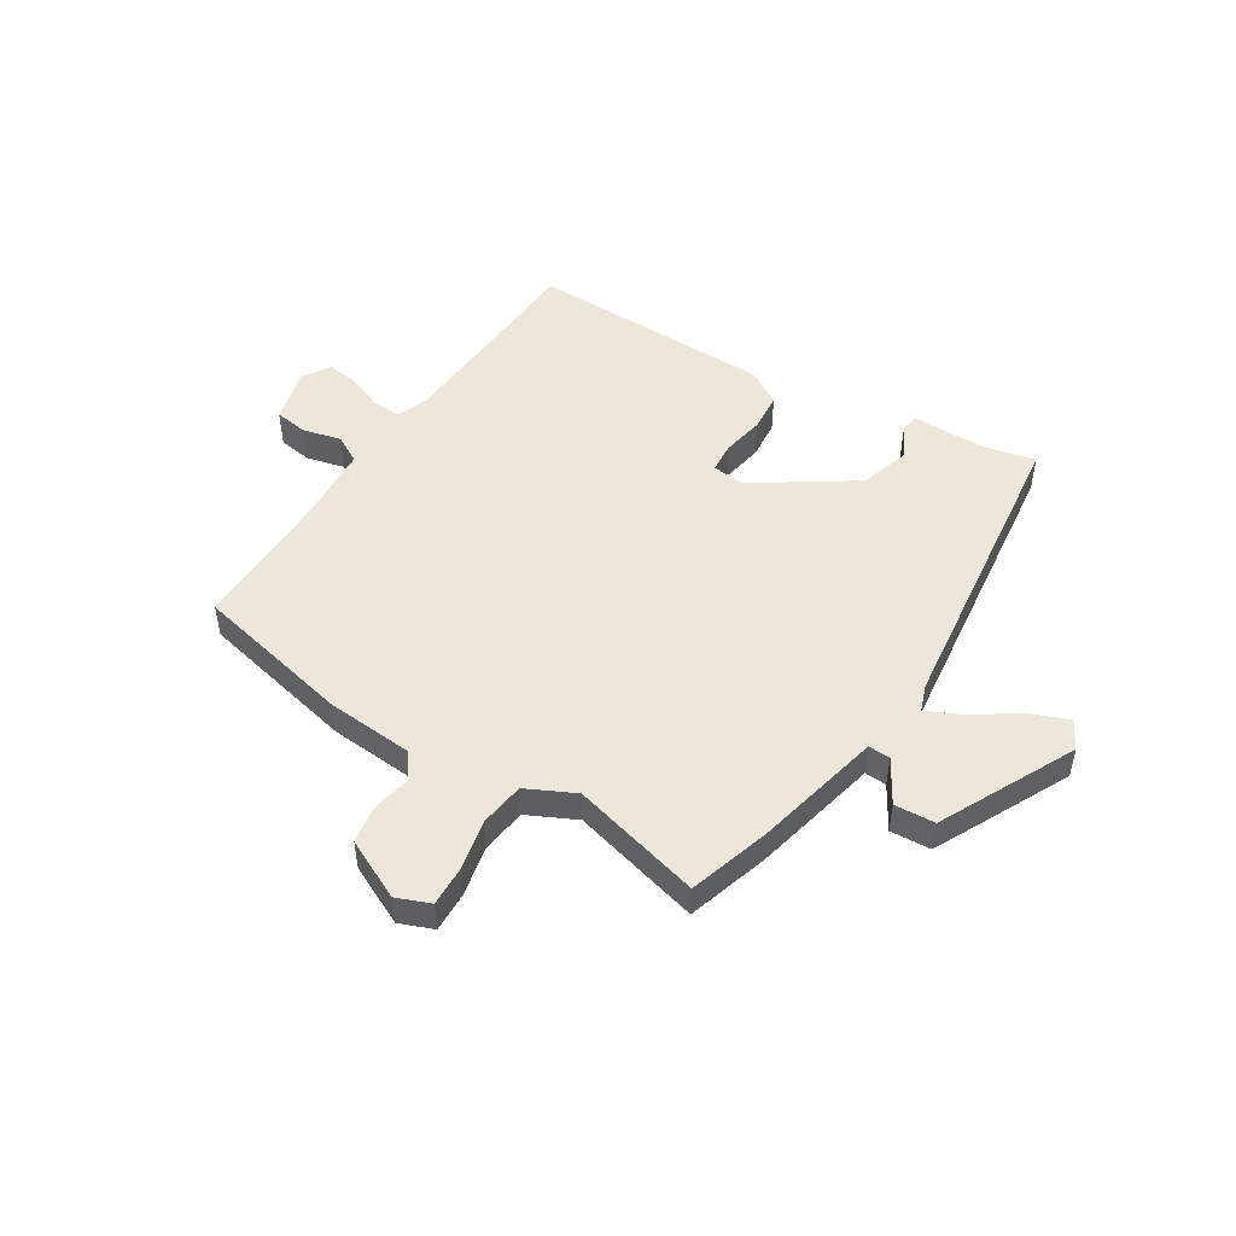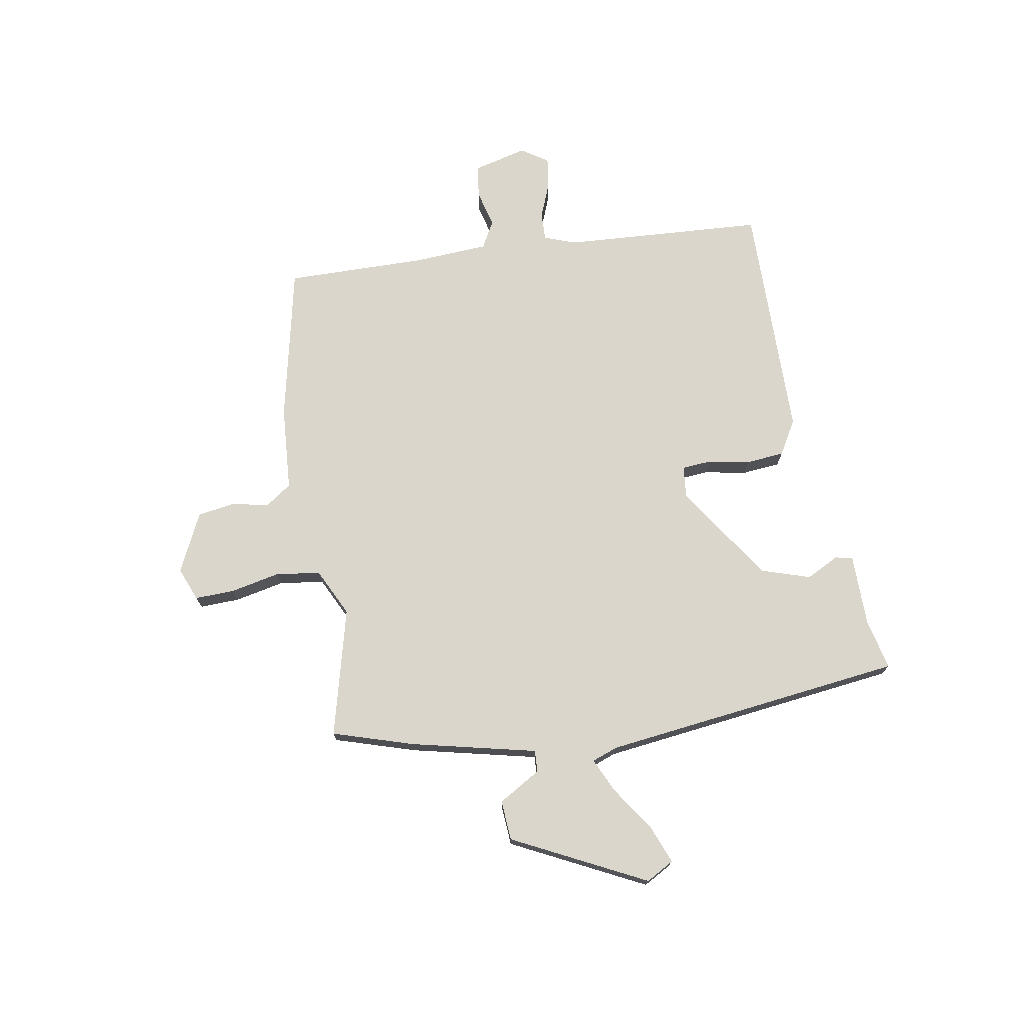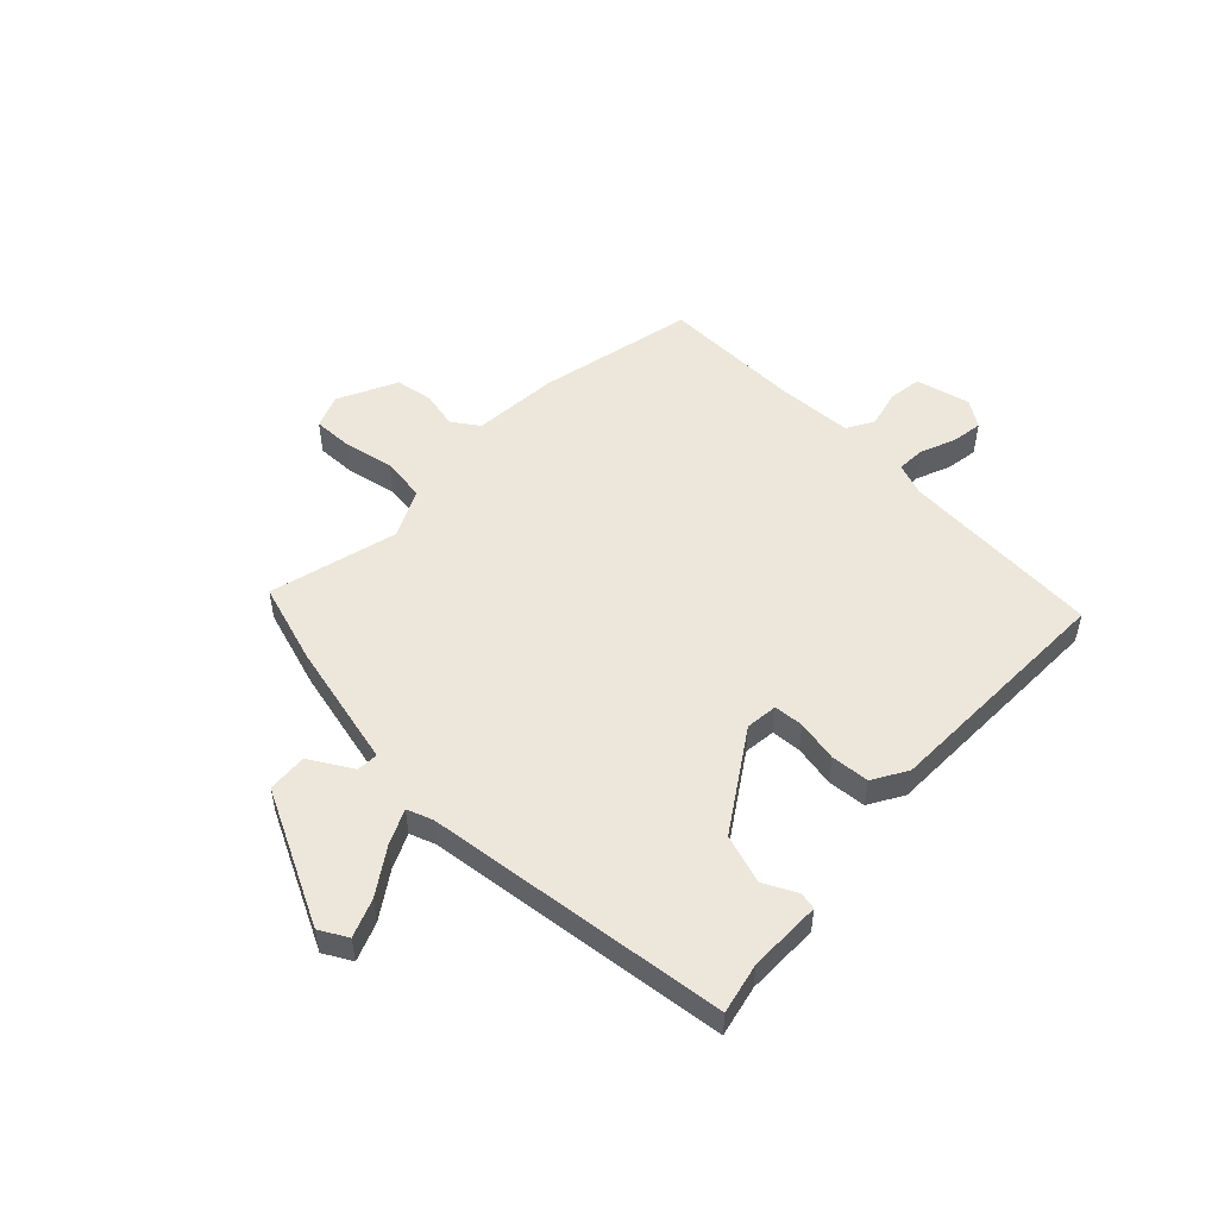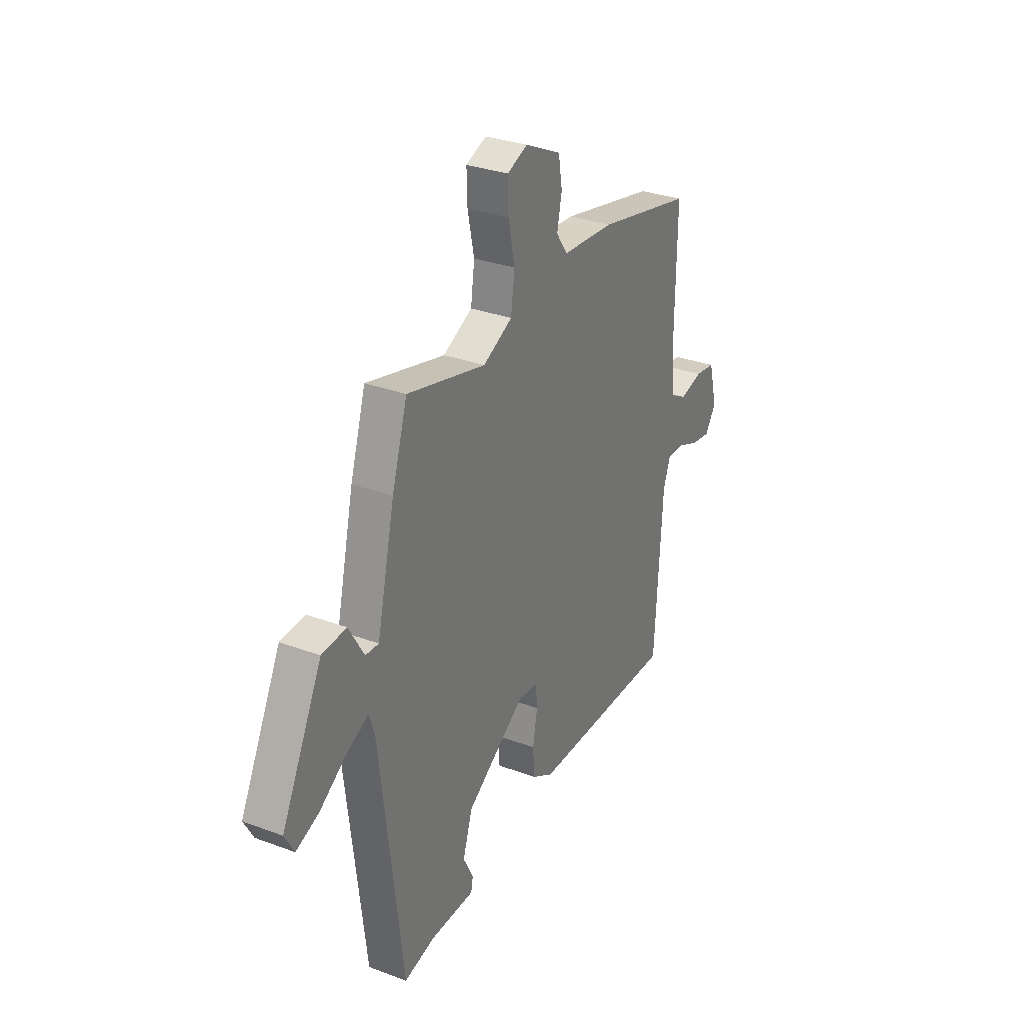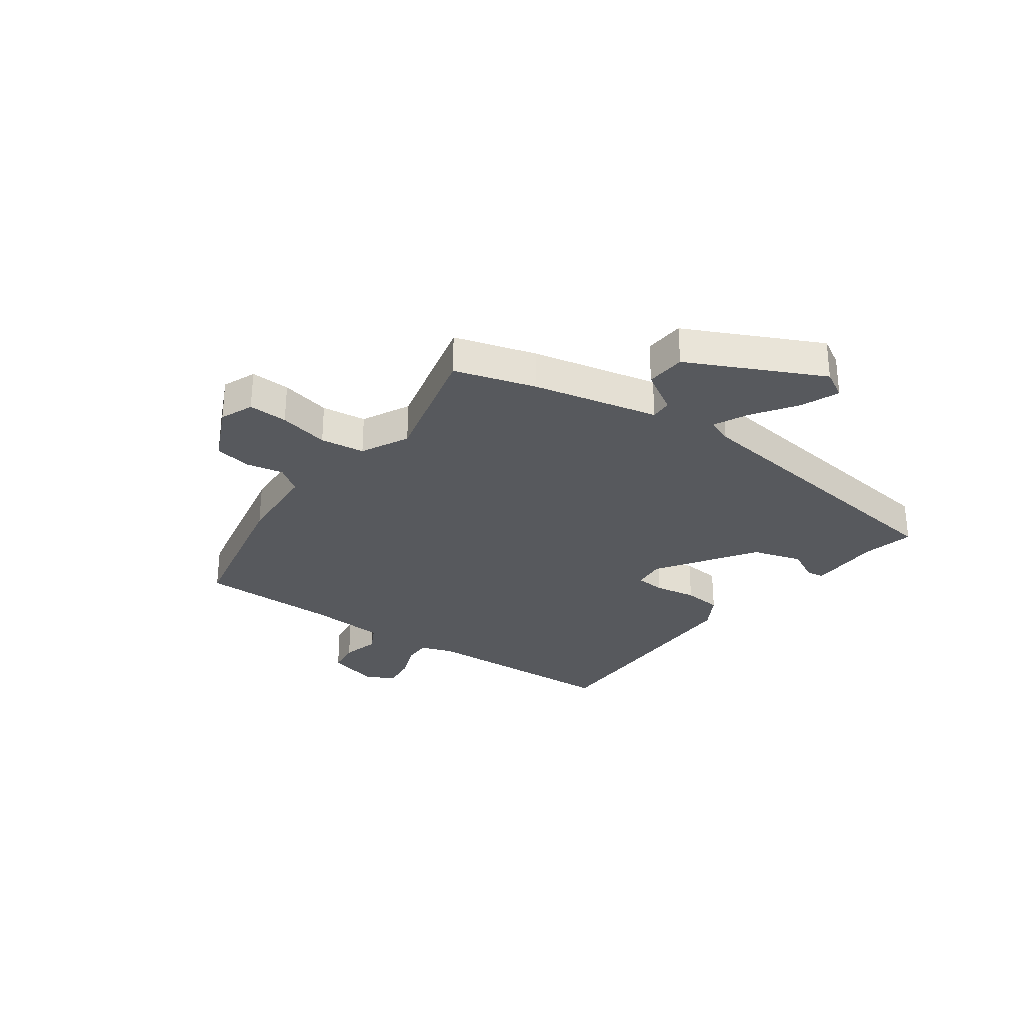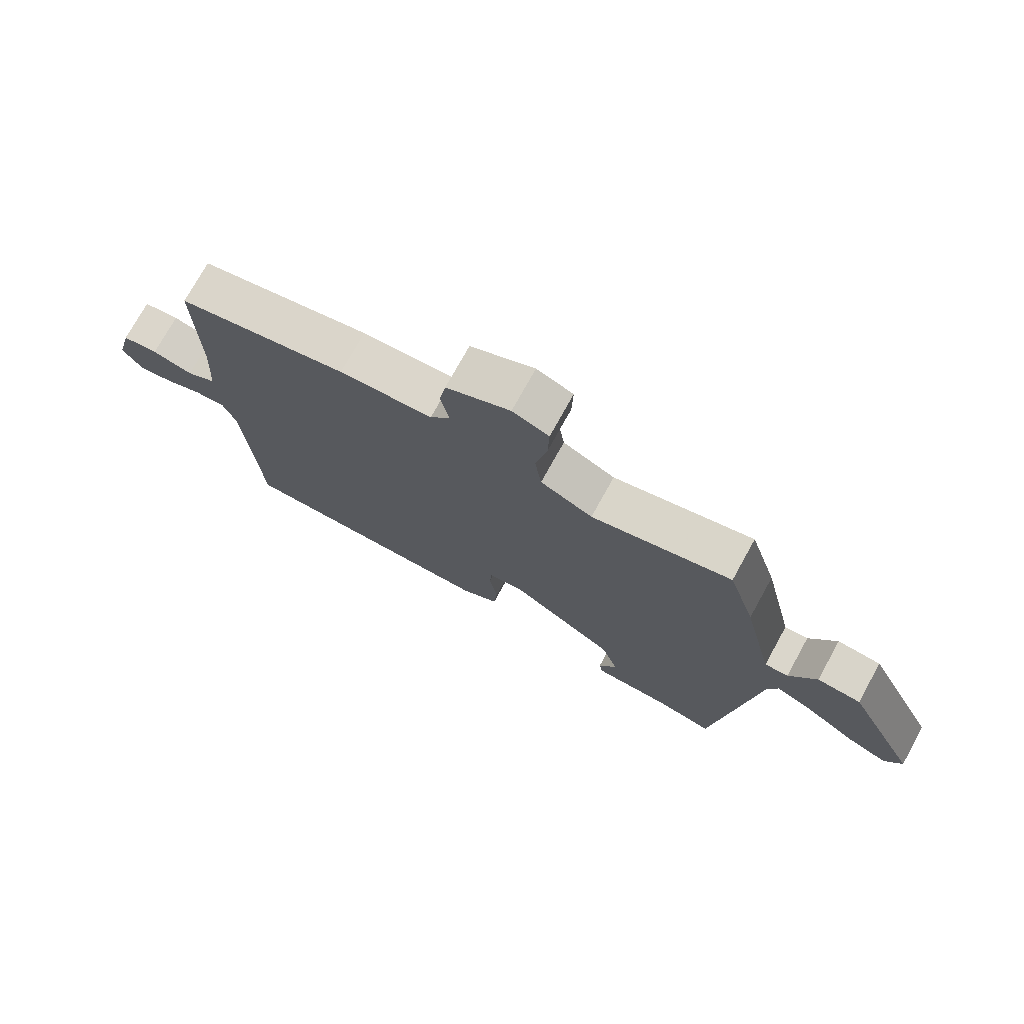
<metadata>
{"format":"obj","ext":"obj","renderer":"f3d","projection":"perspective","resolution":1024,"background":"white","views":[{"elev":50.0,"azim":32.1,"up":"+Y"},{"elev":73.5,"azim":80.3,"up":"+Y"},{"elev":51.9,"azim":134.2,"up":"+Y"},{"elev":30.9,"azim":118.1,"up":"+Z"},{"elev":-29.7,"azim":53.7,"up":"+Y"},{"elev":74.4,"azim":28.9,"up":"+Z"}]}
</metadata>
<code>
v 0.461 0.07 -0.541
v 0.37 0.07 -0.52
v 0.239 0.07 -0.519
v 0.233 0.07 -0.488
v 0.263 0.07 -0.429
v 0.235 0.07 -0.341
v 0.061 0.07 -0.225
v 0.003 0.07 -0.231
v -0.001 0.07 -0.284
v 0.013 0.07 -0.359
v 0.007 0.07 -0.428
v -0.055 0.07 -0.464
v -0.487 0.07 -0.468
v -0.509 0.07 -0.105
v -0.53 0.07 -0.047
v -0.581 0.07 -0.049
v -0.644 0.07 -0.074
v -0.7 0.07 -0.082
v -0.732 0.07 -0.034
v -0.707 0.07 0.063
v -0.648 0.07 0.071
v -0.581 0.07 0.054
v -0.532 0.07 0.081
v -0.524 0.07 0.218
v -0.527 0.07 0.47
v -0.246 0.07 0.531
v -0.092 0.07 0.542
v -0.059 0.07 0.589
v -0.073 0.07 0.656
v -0.062 0.07 0.723
v 0.044 0.07 0.774
v 0.104 0.07 0.75
v 0.102 0.07 0.679
v 0.083 0.07 0.589
v 0.094 0.07 0.509
v 0.18 0.07 0.467
v 0.411 0.07 0.526
v 0.456 0.07 0.381
v 0.508 0.07 0.155
v 0.547 0.07 0.157
v 0.592 0.07 0.233
v 0.664 0.07 0.228
v 0.783 0.07 -0.011
v 0.755 0.07 -0.061
v 0.687 0.07 -0.034
v 0.607 0.07 0.02
v 0.545 0.07 0.049
v 0.528 0.07 0.003
v 0.461 0 -0.541
v 0.37 0 -0.52
v 0.239 0 -0.519
v 0.233 0 -0.488
v 0.263 0 -0.429
v 0.235 0 -0.341
v 0.061 0 -0.225
v 0.003 0 -0.231
v -0.001 0 -0.284
v 0.013 0 -0.359
v 0.007 0 -0.428
v -0.055 0 -0.464
v -0.487 0 -0.468
v -0.509 0 -0.105
v -0.53 0 -0.047
v -0.581 0 -0.049
v -0.644 0 -0.074
v -0.7 0 -0.082
v -0.732 0 -0.034
v -0.707 0 0.063
v -0.648 0 0.071
v -0.581 0 0.054
v -0.532 0 0.081
v -0.524 0 0.218
v -0.527 0 0.47
v -0.246 0 0.531
v -0.092 0 0.542
v -0.059 0 0.589
v -0.073 0 0.656
v -0.062 0 0.723
v 0.044 0 0.774
v 0.104 0 0.75
v 0.102 0 0.679
v 0.083 0 0.589
v 0.094 0 0.509
v 0.18 0 0.467
v 0.411 0 0.526
v 0.456 0 0.381
v 0.508 0 0.155
v 0.547 0 0.157
v 0.592 0 0.233
v 0.664 0 0.228
v 0.783 0 -0.011
v 0.755 0 -0.061
v 0.687 0 -0.034
v 0.607 0 0.02
v 0.545 0 0.049
v 0.528 0 0.003
f 44 45 46
f 43 44 46
f 42 43 46
f 41 42 46
f 40 41 46
f 39 40 46 47
f 36 37 38 39
f 39 47 48
f 36 39 48
f 35 36 48
f 32 33 34
f 31 32 34
f 30 31 34
f 29 30 34
f 28 29 34
f 27 28 34 35
f 27 35 48
f 26 27 48
f 25 26 48
f 24 25 48
f 20 21 22
f 19 20 22
f 18 19 22
f 17 18 22
f 16 17 22
f 15 16 22 23
f 23 24 48
f 15 23 48
f 14 15 48
f 12 13 14
f 11 12 14
f 10 11 14
f 9 10 14
f 2 3 4 5
f 2 5 6
f 1 2 6
f 48 1 6
f 8 9 14
f 7 8 14 48
f 6 7 48
f 94 93 92
f 94 92 91
f 94 91 90
f 94 90 89
f 94 89 88
f 95 94 88 87
f 87 86 85 84
f 96 95 87
f 96 87 84
f 96 84 83
f 82 81 80
f 82 80 79
f 82 79 78
f 82 78 77
f 82 77 76
f 83 82 76 75
f 96 83 75
f 96 75 74
f 96 74 73
f 96 73 72
f 70 69 68
f 70 68 67
f 70 67 66
f 70 66 65
f 70 65 64
f 71 70 64 63
f 96 72 71
f 96 71 63
f 96 63 62
f 62 61 60
f 62 60 59
f 62 59 58
f 62 58 57
f 53 52 51 50
f 54 53 50
f 54 50 49
f 54 49 96
f 62 57 56
f 96 62 56 55
f 96 55 54
f 1 49 50 2
f 2 50 51 3
f 3 51 52 4
f 4 52 53 5
f 5 53 54 6
f 6 54 55 7
f 7 55 56 8
f 8 56 57 9
f 9 57 58 10
f 10 58 59 11
f 11 59 60 12
f 12 60 61 13
f 13 61 62 14
f 14 62 63 15
f 15 63 64 16
f 16 64 65 17
f 17 65 66 18
f 18 66 67 19
f 19 67 68 20
f 20 68 69 21
f 21 69 70 22
f 22 70 71 23
f 23 71 72 24
f 24 72 73 25
f 25 73 74 26
f 26 74 75 27
f 27 75 76 28
f 28 76 77 29
f 29 77 78 30
f 30 78 79 31
f 31 79 80 32
f 32 80 81 33
f 33 81 82 34
f 34 82 83 35
f 35 83 84 36
f 36 84 85 37
f 37 85 86 38
f 38 86 87 39
f 39 87 88 40
f 40 88 89 41
f 41 89 90 42
f 42 90 91 43
f 43 91 92 44
f 44 92 93 45
f 45 93 94 46
f 46 94 95 47
f 47 95 96 48
f 48 96 49 1

</code>
